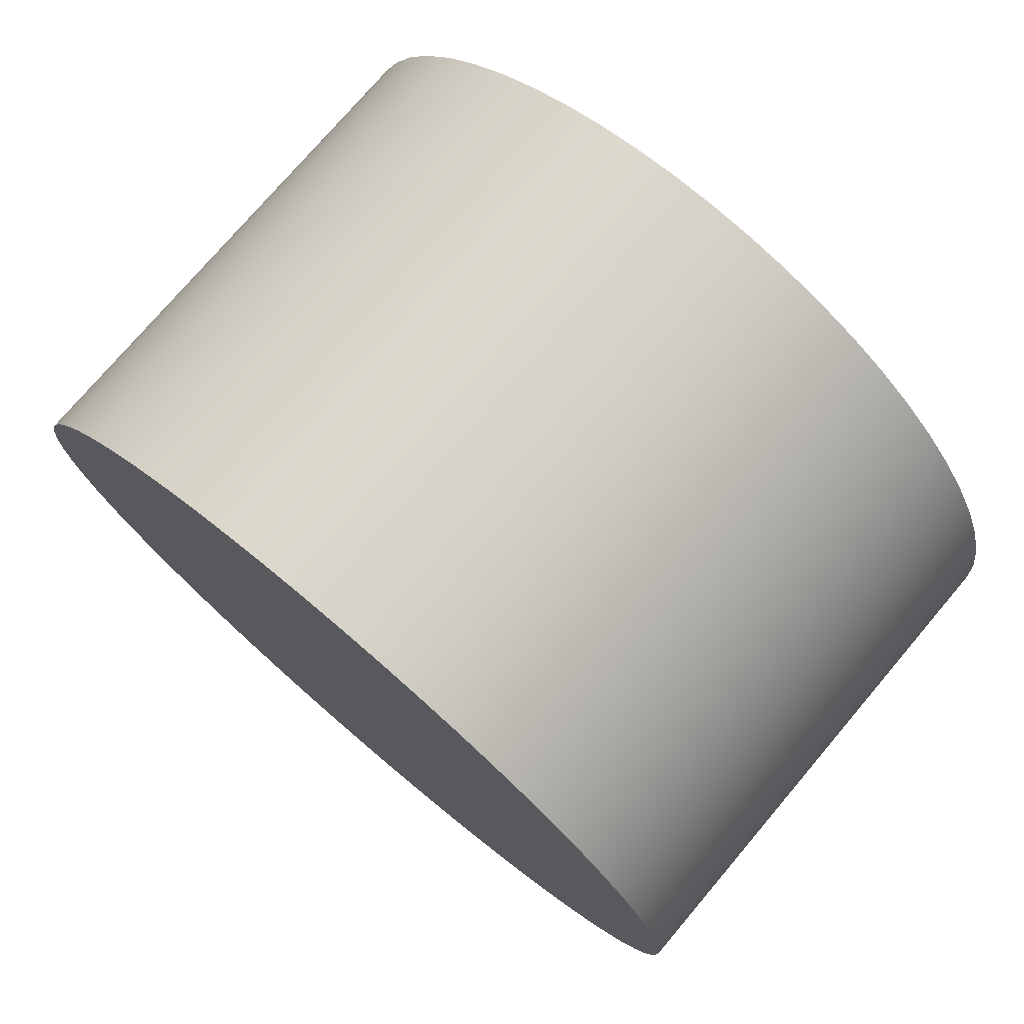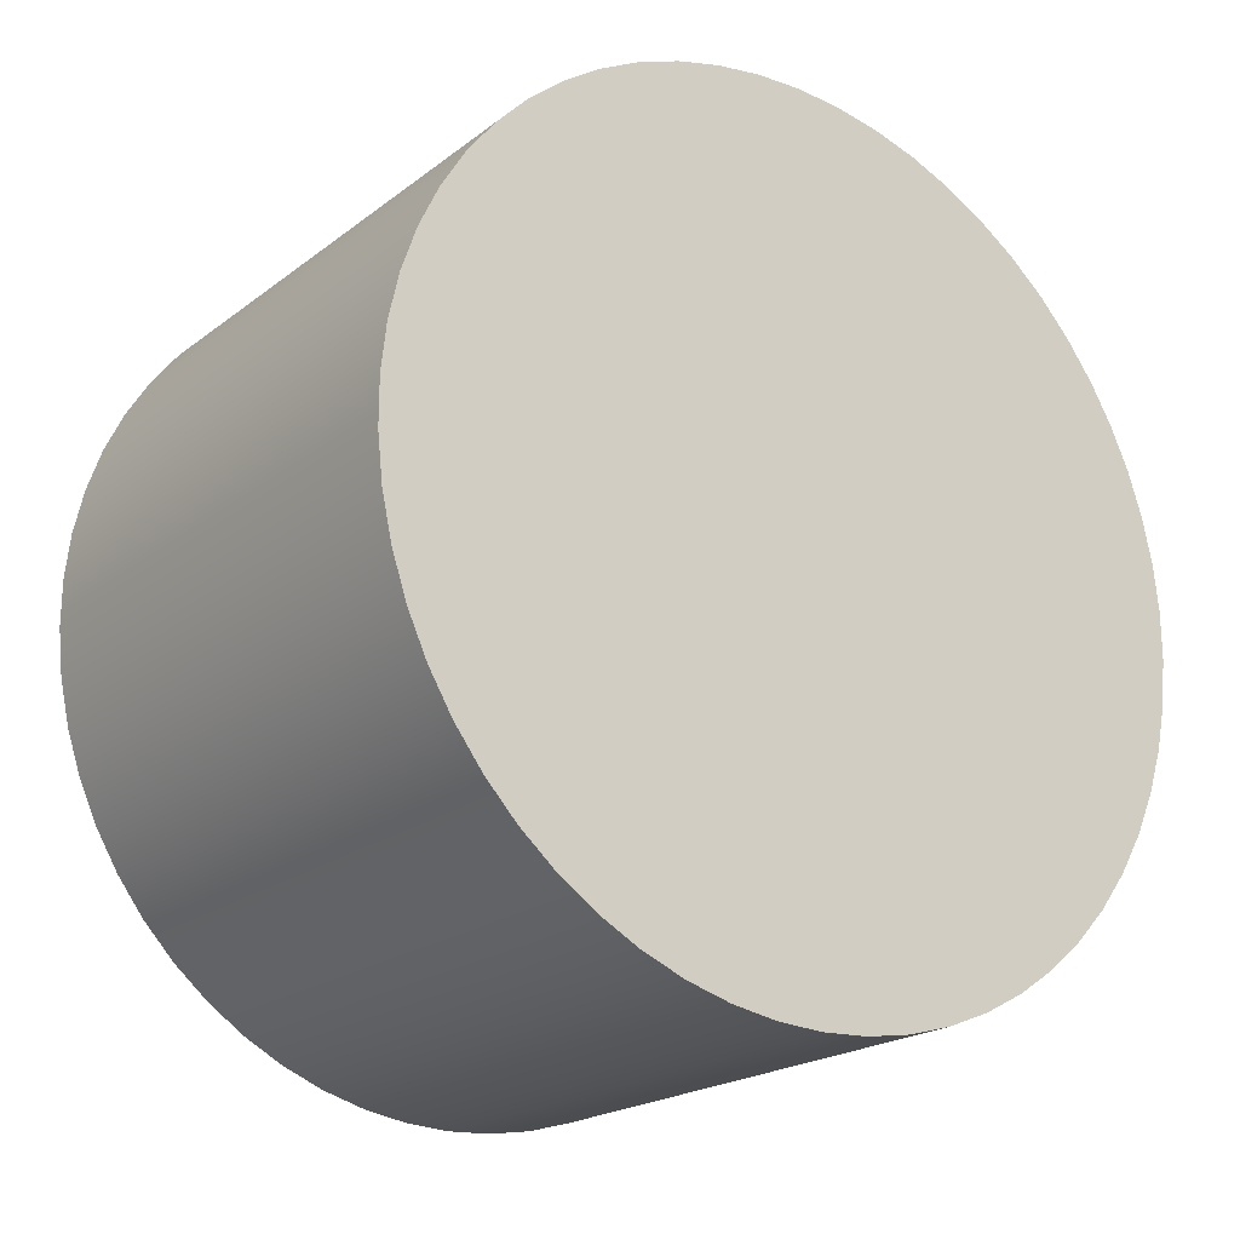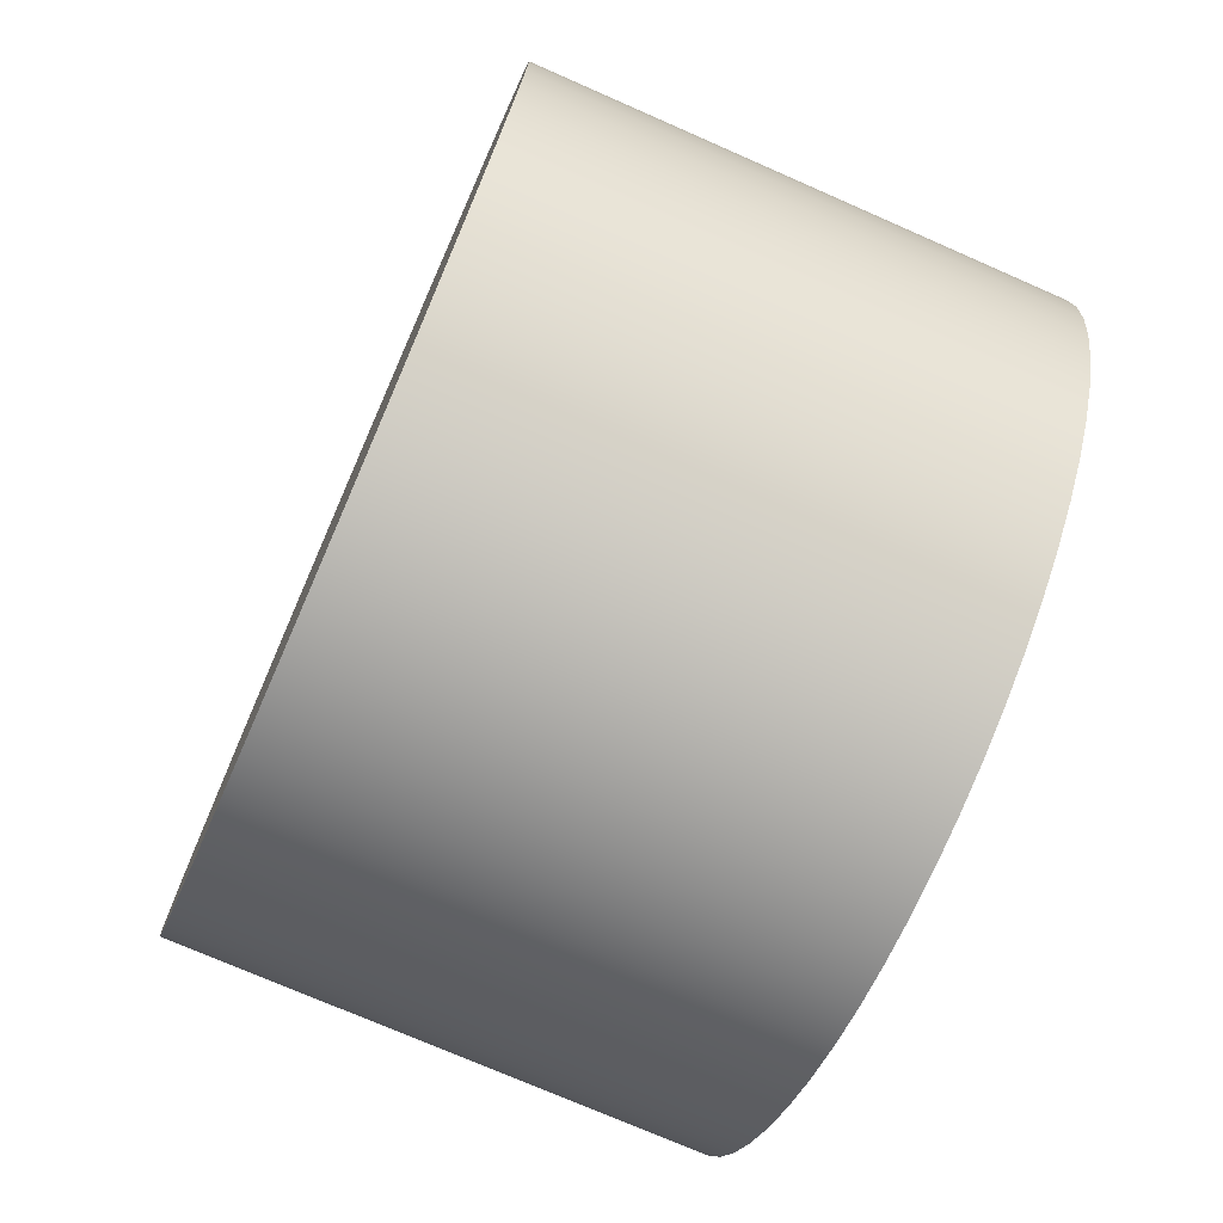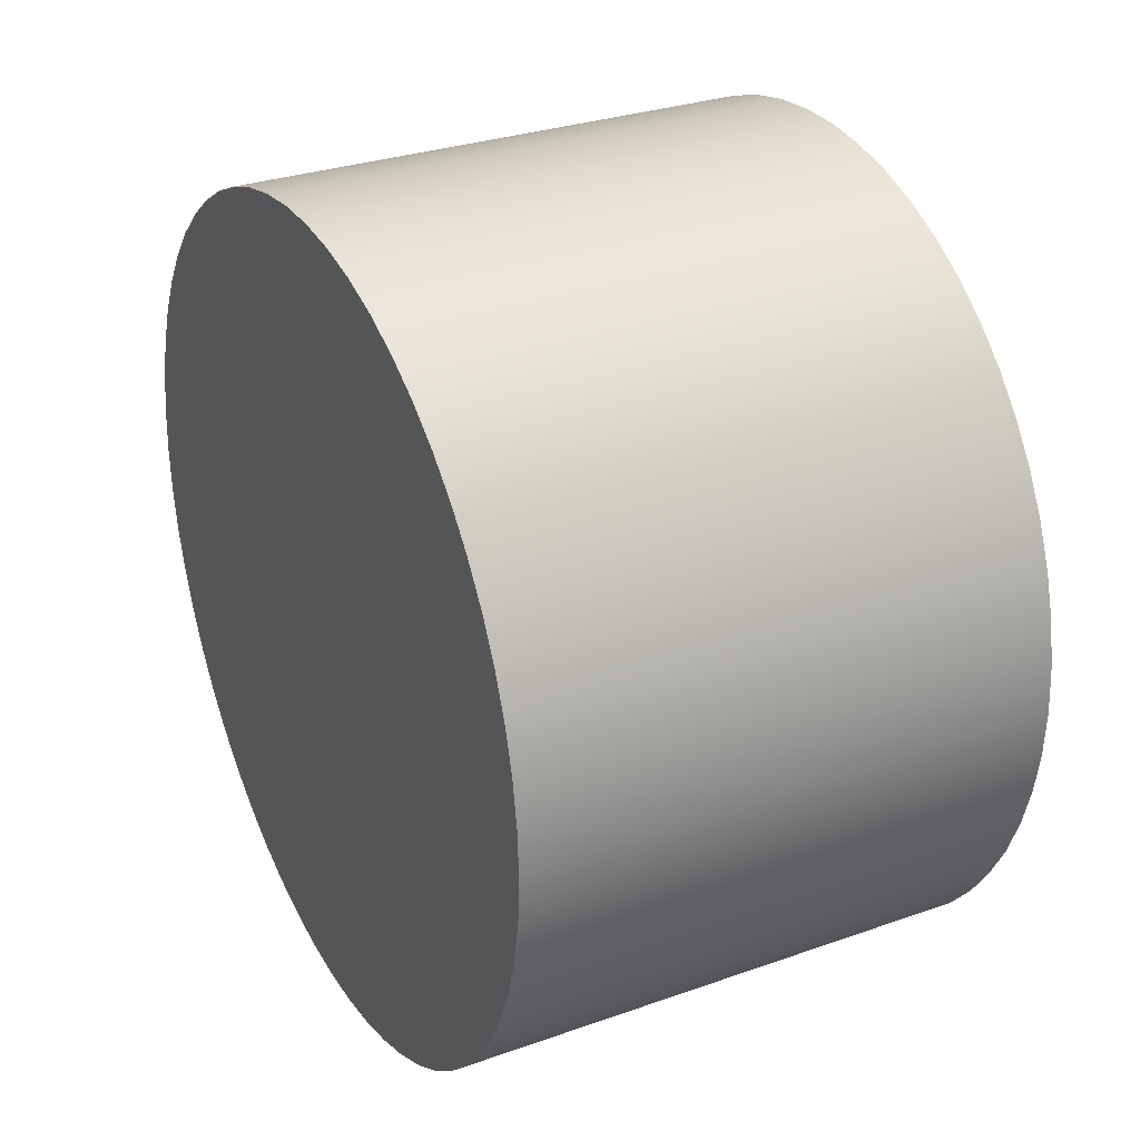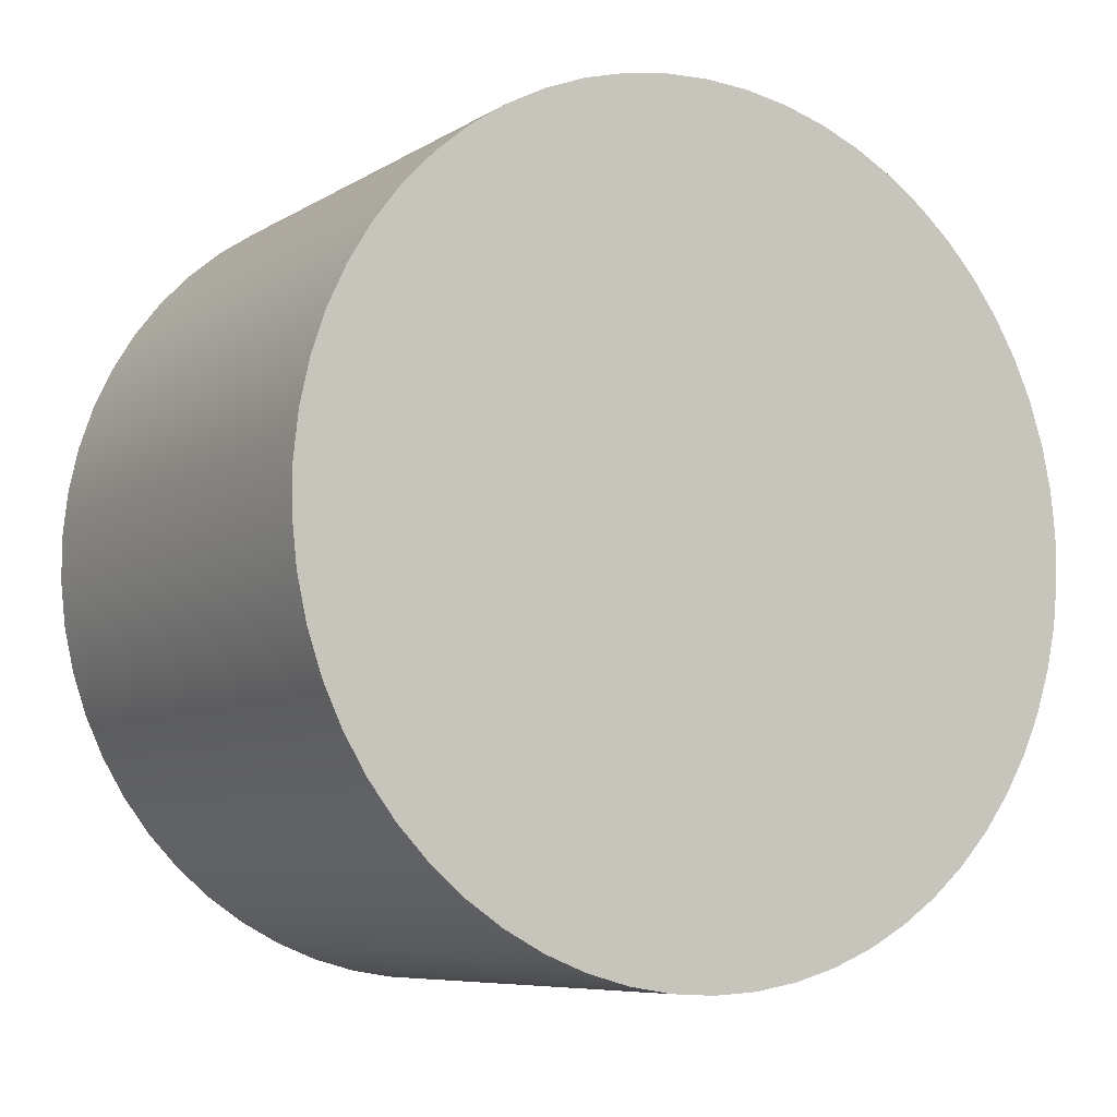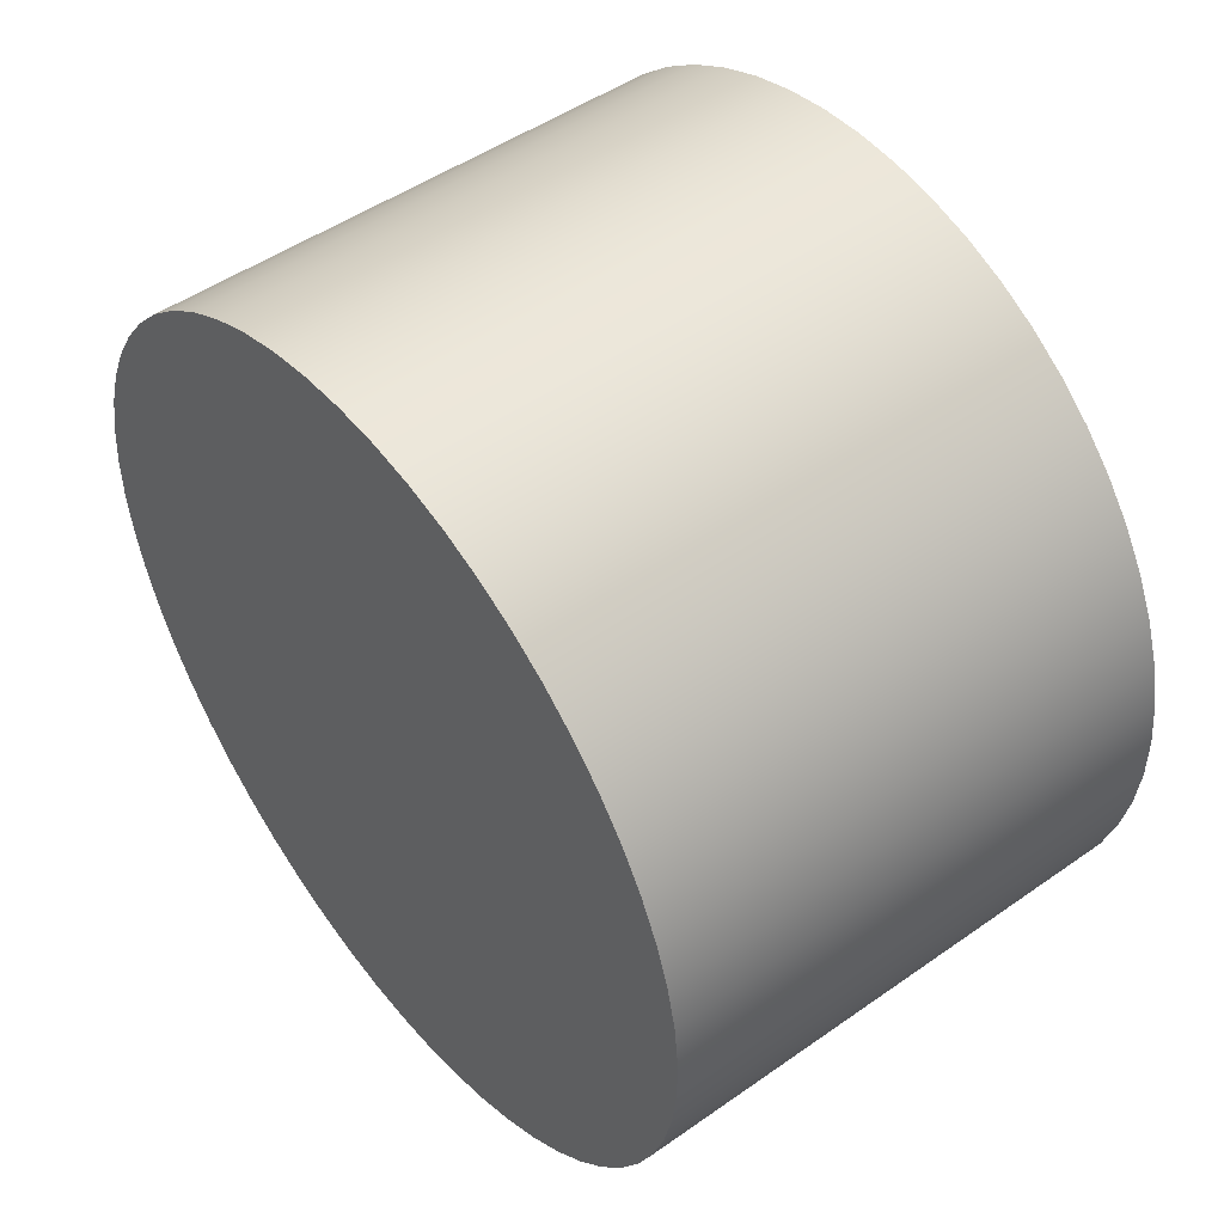
<metadata>
{"format":"obj","ext":"obj","renderer":"f3d","projection":"perspective","resolution":1024,"background":"white","views":[{"elev":75.5,"azim":130.3,"up":"+Y"},{"elev":-20.7,"azim":-126.8,"up":"+Z"},{"elev":-73.9,"azim":-23.7,"up":"+Y"},{"elev":30.2,"azim":-27.2,"up":"+Y"},{"elev":-7.5,"azim":58.2,"up":"+Z"},{"elev":48.9,"azim":-38.0,"up":"+Z"}]}
</metadata>
<code>
v -0.5 -9.81e-17 0.8011
v -0.5 0.08661 0.7964
v -0.5 0.1722 0.7823
v -0.5 0.2558 0.7591
v -0.5 0.3364 0.727
v -0.5 0.413 0.6864
v -0.5 0.4848 0.6377
v -0.5 0.5509 0.5816
v -0.5 0.6105 0.5186
v -0.5 0.663 0.4495
v -0.5 0.7077 0.3752
v -0.5 0.7442 0.2965
v -0.5 0.7719 0.2143
v -0.5 0.7905 0.1296
v -0.5 0.7999 0.04337
v -0.5 0.7999 -0.04337
v -0.5 0.7905 -0.1296
v -0.5 0.7719 -0.2143
v -0.5 0.7442 -0.2965
v -0.5 0.7077 -0.3752
v -0.5 0.663 -0.4495
v -0.5 0.6105 -0.5186
v -0.5 0.5509 -0.5816
v -0.5 0.4848 -0.6377
v -0.5 0.413 -0.6864
v -0.5 0.3364 -0.727
v -0.5 0.2558 -0.7591
v -0.5 0.1722 -0.7823
v -0.5 0.08661 -0.7964
v -0.5 0 -0.8011
v -0.5 -0.08661 -0.7964
v -0.5 -0.1722 -0.7823
v -0.5 -0.2558 -0.7591
v -0.5 -0.3364 -0.727
v -0.5 -0.413 -0.6864
v -0.5 -0.4848 -0.6377
v -0.5 -0.5509 -0.5816
v -0.5 -0.6105 -0.5186
v -0.5 -0.663 -0.4495
v -0.5 -0.7077 -0.3752
v -0.5 -0.7442 -0.2965
v -0.5 -0.7719 -0.2143
v -0.5 -0.7905 -0.1296
v -0.5 -0.7999 -0.04337
v -0.5 -0.7999 0.04337
v -0.5 -0.7905 0.1296
v -0.5 -0.7719 0.2143
v -0.5 -0.7442 0.2965
v -0.5 -0.7077 0.3752
v -0.5 -0.663 0.4495
v -0.5 -0.6105 0.5186
v -0.5 -0.5509 0.5816
v -0.5 -0.4848 0.6377
v -0.5 -0.413 0.6864
v -0.5 -0.3364 0.727
v -0.5 -0.2558 0.7591
v -0.5 -0.1722 0.7823
v -0.5 -0.08661 0.7964
v -0.5 -9.81e-17 0.8011
v -0.5 -0.08661 0.7964
v -0.5 -0.1722 0.7823
v -0.5 -0.2558 0.7591
v -0.5 -0.3364 0.727
v -0.5 -0.413 0.6864
v -0.5 -0.4848 0.6377
v -0.5 -0.5509 0.5816
v -0.5 -0.6105 0.5186
v -0.5 -0.663 0.4495
v -0.5 -0.7077 0.3752
v -0.5 -0.7442 0.2965
v -0.5 -0.7719 0.2143
v -0.5 -0.7905 0.1296
v -0.5 -0.7999 0.04337
v -0.5 -0.7999 -0.04337
v -0.5 -0.7905 -0.1296
v -0.5 -0.7719 -0.2143
v -0.5 -0.7442 -0.2965
v -0.5 -0.7077 -0.3752
v -0.5 -0.663 -0.4495
v -0.5 -0.6105 -0.5186
v -0.5 -0.5509 -0.5816
v -0.5 -0.4848 -0.6377
v -0.5 -0.413 -0.6864
v -0.5 -0.3364 -0.727
v -0.5 -0.2558 -0.7591
v -0.5 -0.1722 -0.7823
v -0.5 -0.08661 -0.7964
v -0.5 0 -0.8011
v -0.5 0.08661 -0.7964
v -0.5 0.1722 -0.7823
v -0.5 0.2558 -0.7591
v -0.5 0.3364 -0.727
v -0.5 0.413 -0.6864
v -0.5 0.4848 -0.6377
v -0.5 0.5509 -0.5816
v -0.5 0.6105 -0.5186
v -0.5 0.663 -0.4495
v -0.5 0.7077 -0.3752
v -0.5 0.7442 -0.2965
v -0.5 0.7719 -0.2143
v -0.5 0.7905 -0.1296
v -0.5 0.7999 -0.04337
v -0.5 0.7999 0.04337
v -0.5 0.7905 0.1296
v -0.5 0.7719 0.2143
v -0.5 0.7442 0.2965
v -0.5 0.7077 0.3752
v -0.5 0.663 0.4495
v -0.5 0.6105 0.5186
v -0.5 0.5509 0.5816
v -0.5 0.4848 0.6377
v -0.5 0.413 0.6864
v -0.5 0.3364 0.727
v -0.5 0.2558 0.7591
v -0.5 0.1722 0.7823
v -0.5 0.08661 0.7964
v 0.5 -9.81e-17 0.8011
v 0.5 0.08661 0.7964
v 0.5 0.1722 0.7823
v 0.5 0.2558 0.7591
v 0.5 0.3364 0.727
v 0.5 0.413 0.6864
v 0.5 0.4848 0.6377
v 0.5 0.5509 0.5816
v 0.5 0.6105 0.5186
v 0.5 0.663 0.4495
v 0.5 0.7077 0.3752
v 0.5 0.7442 0.2965
v 0.5 0.7719 0.2143
v 0.5 0.7905 0.1296
v 0.5 0.7999 0.04337
v 0.5 0.7999 -0.04337
v 0.5 0.7905 -0.1296
v 0.5 0.7719 -0.2143
v 0.5 0.7442 -0.2965
v 0.5 0.7077 -0.3752
v 0.5 0.663 -0.4495
v 0.5 0.6105 -0.5186
v 0.5 0.5509 -0.5816
v 0.5 0.4848 -0.6377
v 0.5 0.413 -0.6864
v 0.5 0.3364 -0.727
v 0.5 0.2558 -0.7591
v 0.5 0.1722 -0.7823
v 0.5 0.08661 -0.7964
v 0.5 0 -0.8011
v 0.5 -0.08661 -0.7964
v 0.5 -0.1722 -0.7823
v 0.5 -0.2558 -0.7591
v 0.5 -0.3364 -0.727
v 0.5 -0.413 -0.6864
v 0.5 -0.4848 -0.6377
v 0.5 -0.5509 -0.5816
v 0.5 -0.6105 -0.5186
v 0.5 -0.663 -0.4495
v 0.5 -0.7077 -0.3752
v 0.5 -0.7442 -0.2965
v 0.5 -0.7719 -0.2143
v 0.5 -0.7905 -0.1296
v 0.5 -0.7999 -0.04337
v 0.5 -0.7999 0.04337
v 0.5 -0.7905 0.1296
v 0.5 -0.7719 0.2143
v 0.5 -0.7442 0.2965
v 0.5 -0.7077 0.3752
v 0.5 -0.663 0.4495
v 0.5 -0.6105 0.5186
v 0.5 -0.5509 0.5816
v 0.5 -0.4848 0.6377
v 0.5 -0.413 0.6864
v 0.5 -0.3364 0.727
v 0.5 -0.2558 0.7591
v 0.5 -0.1722 0.7823
v 0.5 -0.08661 0.7964
v -0.5 -9.81e-17 0.8011
v 0.5 -9.81e-17 0.8011
v 0.5 -9.81e-17 0.8011
v 0.5 -0.08661 0.7964
v 0.5 -0.1722 0.7823
v 0.5 -0.2558 0.7591
v 0.5 -0.3364 0.727
v 0.5 -0.413 0.6864
v 0.5 -0.4848 0.6377
v 0.5 -0.5509 0.5816
v 0.5 -0.6105 0.5186
v 0.5 -0.663 0.4495
v 0.5 -0.7077 0.3752
v 0.5 -0.7442 0.2965
v 0.5 -0.7719 0.2143
v 0.5 -0.7905 0.1296
v 0.5 -0.7999 0.04337
v 0.5 -0.7999 -0.04337
v 0.5 -0.7905 -0.1296
v 0.5 -0.7719 -0.2143
v 0.5 -0.7442 -0.2965
v 0.5 -0.7077 -0.3752
v 0.5 -0.663 -0.4495
v 0.5 -0.6105 -0.5186
v 0.5 -0.5509 -0.5816
v 0.5 -0.4848 -0.6377
v 0.5 -0.413 -0.6864
v 0.5 -0.3364 -0.727
v 0.5 -0.2558 -0.7591
v 0.5 -0.1722 -0.7823
v 0.5 -0.08661 -0.7964
v 0.5 0 -0.8011
v 0.5 0.08661 -0.7964
v 0.5 0.1722 -0.7823
v 0.5 0.2558 -0.7591
v 0.5 0.3364 -0.727
v 0.5 0.413 -0.6864
v 0.5 0.4848 -0.6377
v 0.5 0.5509 -0.5816
v 0.5 0.6105 -0.5186
v 0.5 0.663 -0.4495
v 0.5 0.7077 -0.3752
v 0.5 0.7442 -0.2965
v 0.5 0.7719 -0.2143
v 0.5 0.7905 -0.1296
v 0.5 0.7999 -0.04337
v 0.5 0.7999 0.04337
v 0.5 0.7905 0.1296
v 0.5 0.7719 0.2143
v 0.5 0.7442 0.2965
v 0.5 0.7077 0.3752
v 0.5 0.663 0.4495
v 0.5 0.6105 0.5186
v 0.5 0.5509 0.5816
v 0.5 0.4848 0.6377
v 0.5 0.413 0.6864
v 0.5 0.3364 0.727
v 0.5 0.2558 0.7591
v 0.5 0.1722 0.7823
v 0.5 0.08661 0.7964
g e079b8b0-e307-11ea-8875-54bf646e7e1f
f 2 29 1
f 1 29 30
f 1 30 58
f 58 30 31
f 58 31 57
f 57 31 32
f 57 32 56
f 56 32 33
f 56 33 55
f 55 33 34
f 55 34 54
f 54 34 35
f 54 35 53
f 53 35 36
f 53 36 52
f 52 36 37
f 52 37 51
f 51 37 38
f 51 38 50
f 50 38 39
f 50 39 49
f 49 39 40
f 49 40 48
f 48 40 41
f 48 41 47
f 47 41 42
f 47 42 46
f 46 42 43
f 46 43 45
f 45 43 44
f 29 2 28
f 28 2 3
f 28 3 27
f 27 3 4
f 27 4 26
f 26 4 5
f 26 5 25
f 25 5 6
f 25 6 24
f 24 6 7
f 24 7 23
f 23 7 8
f 23 8 22
f 22 8 9
f 22 9 21
f 21 9 10
f 21 10 20
f 20 10 11
f 20 11 19
f 19 11 12
f 19 12 18
f 18 12 13
f 18 13 17
f 17 13 14
f 17 14 16
f 16 14 15
g e079dff0-e307-11ea-8561-54bf646e7e1f
f 60 174 59
f 59 174 176
f 175 117 116
f 116 117 118
f 116 118 115
f 115 118 119
f 115 119 114
f 114 119 120
f 114 120 113
f 113 120 121
f 113 121 112
f 112 121 122
f 112 122 111
f 111 122 123
f 111 123 110
f 110 123 124
f 110 124 109
f 109 124 125
f 109 125 108
f 108 125 126
f 108 126 107
f 107 126 127
f 107 127 106
f 106 127 128
f 106 128 105
f 105 128 129
f 105 129 104
f 104 129 130
f 104 130 103
f 103 130 131
f 103 131 102
f 102 131 132
f 102 132 101
f 101 132 133
f 101 133 100
f 100 133 134
f 100 134 99
f 99 134 135
f 99 135 98
f 98 135 136
f 98 136 97
f 97 136 137
f 97 137 96
f 96 137 138
f 96 138 95
f 95 138 139
f 95 139 94
f 94 139 140
f 94 140 93
f 93 140 141
f 93 141 92
f 92 141 142
f 92 142 91
f 91 142 143
f 91 143 90
f 90 143 144
f 90 144 89
f 89 144 145
f 89 145 88
f 88 145 146
f 88 146 87
f 87 146 147
f 87 147 86
f 86 147 148
f 86 148 85
f 85 148 149
f 85 149 84
f 84 149 150
f 84 150 83
f 83 150 151
f 83 151 82
f 82 151 152
f 82 152 81
f 81 152 153
f 81 153 80
f 80 153 154
f 80 154 79
f 79 154 155
f 79 155 78
f 78 155 156
f 78 156 77
f 77 156 157
f 77 157 76
f 76 157 158
f 76 158 75
f 75 158 159
f 75 159 74
f 74 159 160
f 74 160 73
f 73 160 161
f 73 161 72
f 72 161 162
f 72 162 71
f 71 162 163
f 71 163 70
f 70 163 164
f 70 164 69
f 69 164 165
f 69 165 68
f 68 165 166
f 68 166 67
f 67 166 167
f 67 167 66
f 66 167 168
f 66 168 65
f 65 168 169
f 65 169 64
f 64 169 170
f 64 170 63
f 63 170 171
f 63 171 62
f 62 171 172
f 62 172 61
f 61 172 173
f 61 173 60
f 60 173 174
g e07a06de-e307-11ea-b670-54bf646e7e1f
f 178 205 177
f 177 205 206
f 177 206 234
f 234 206 207
f 234 207 233
f 233 207 208
f 233 208 232
f 232 208 209
f 232 209 231
f 231 209 210
f 231 210 230
f 230 210 211
f 230 211 229
f 229 211 212
f 229 212 228
f 228 212 213
f 228 213 227
f 227 213 214
f 227 214 226
f 226 214 215
f 226 215 225
f 225 215 216
f 225 216 224
f 224 216 217
f 224 217 223
f 223 217 218
f 223 218 222
f 222 218 219
f 222 219 221
f 221 219 220
f 205 178 204
f 204 178 179
f 204 179 203
f 203 179 180
f 203 180 202
f 202 180 181
f 202 181 201
f 201 181 182
f 201 182 200
f 200 182 183
f 200 183 199
f 199 183 184
f 199 184 198
f 198 184 185
f 198 185 197
f 197 185 186
f 197 186 196
f 196 186 187
f 196 187 195
f 195 187 188
f 195 188 194
f 194 188 189
f 194 189 193
f 193 189 190
f 193 190 192
f 192 190 191

</code>
